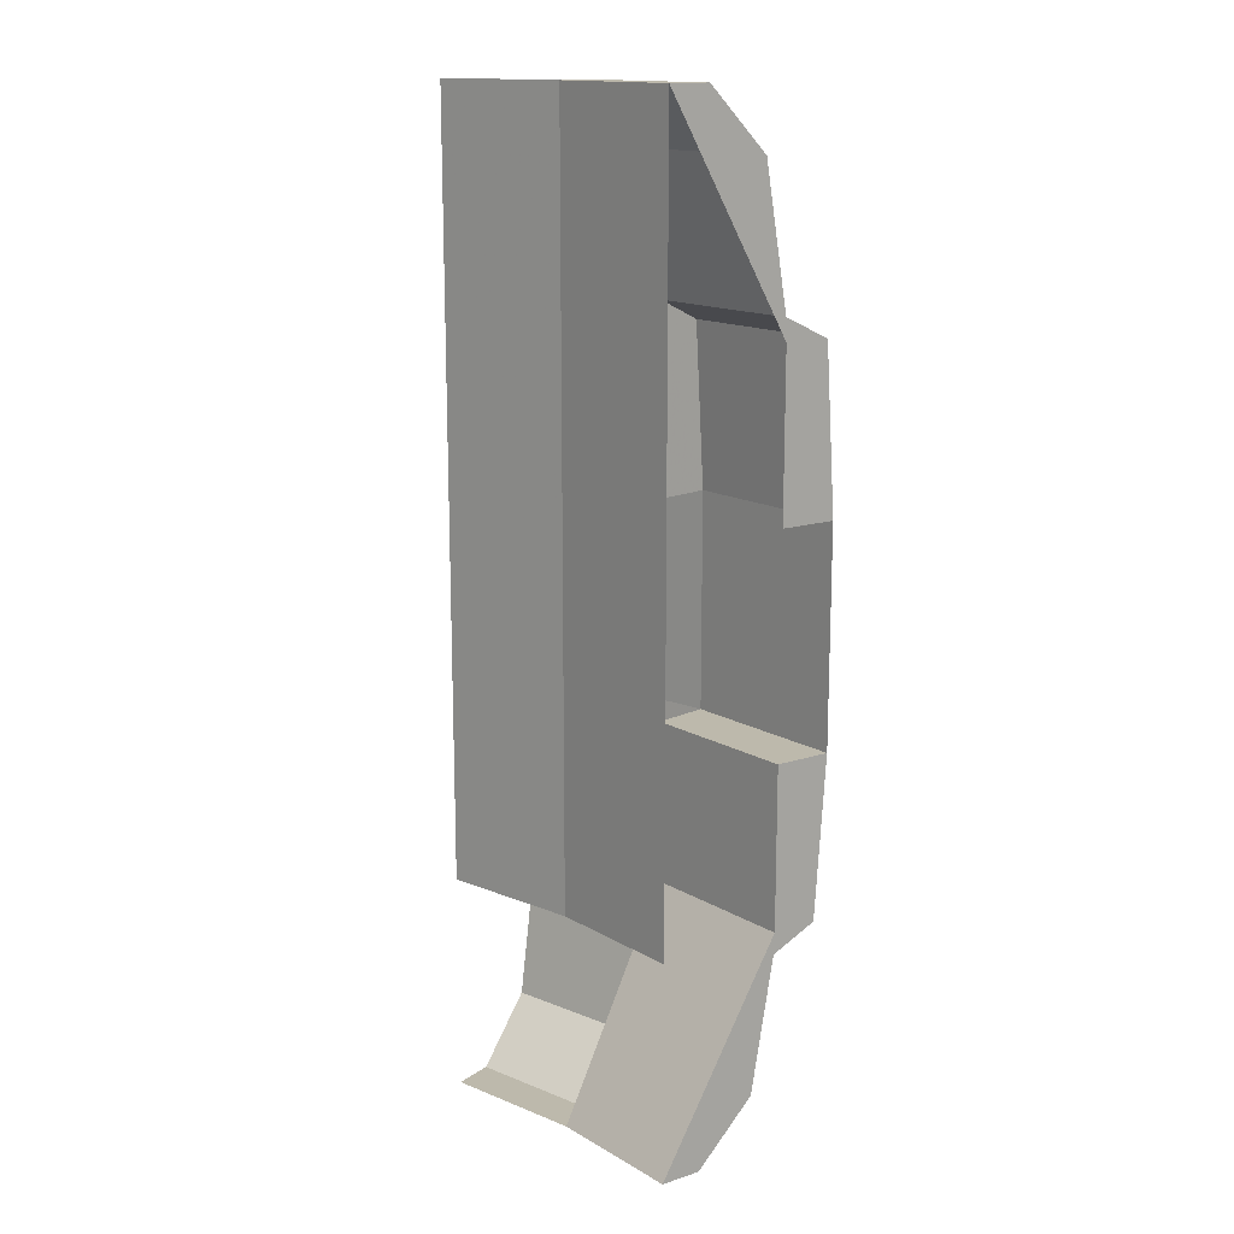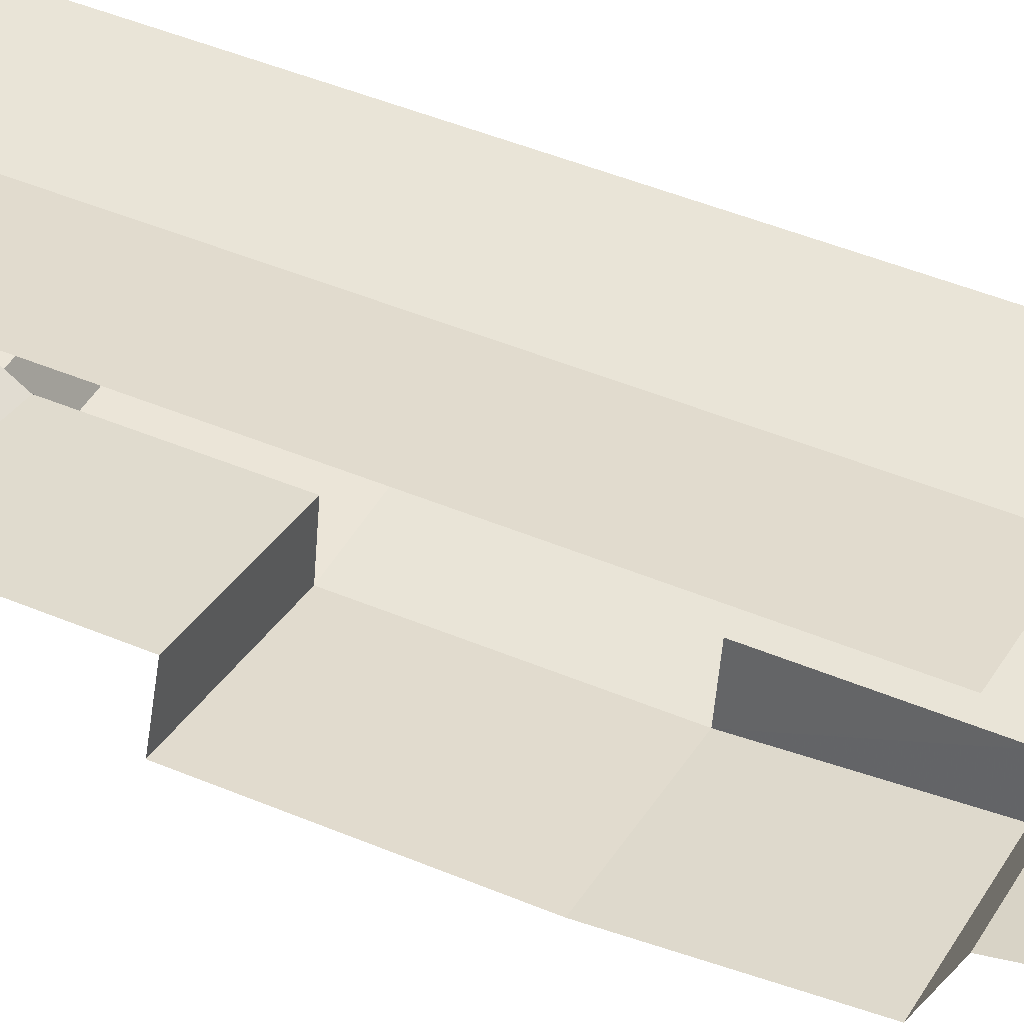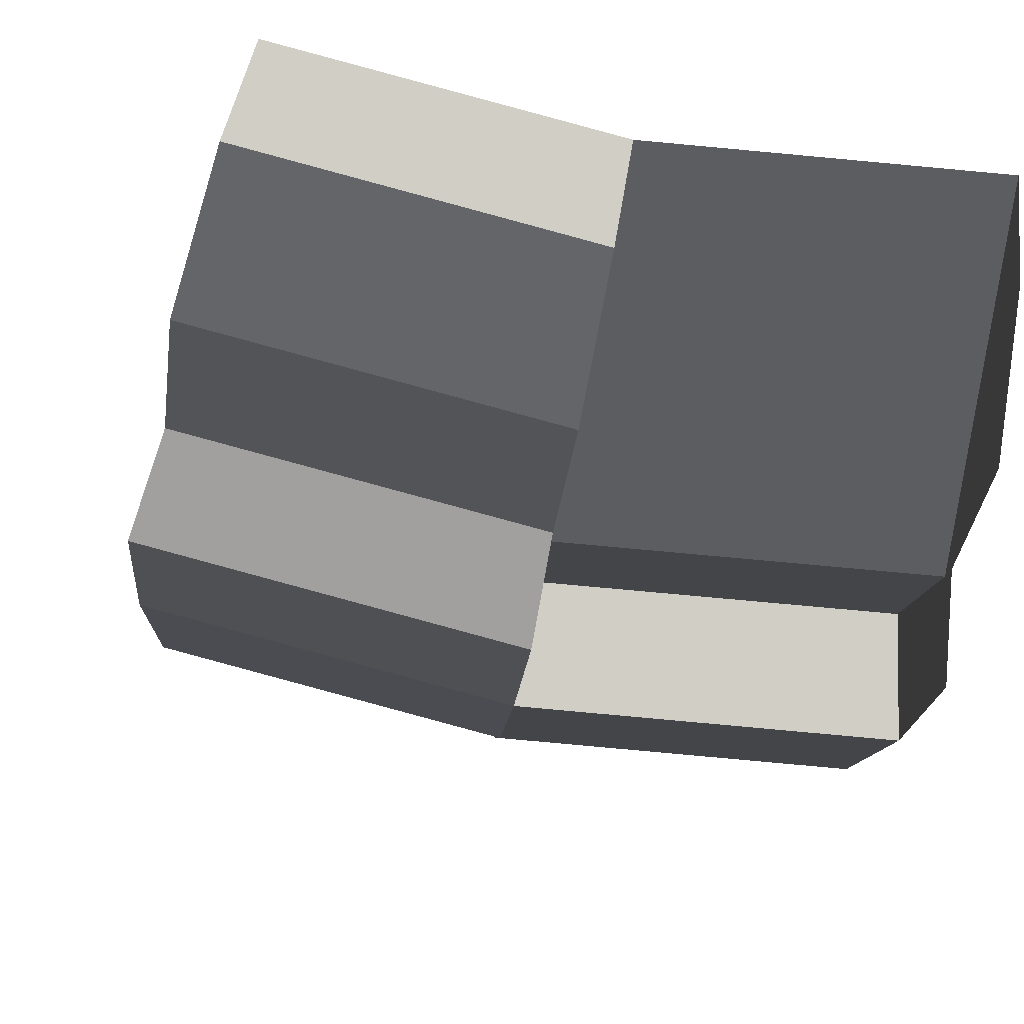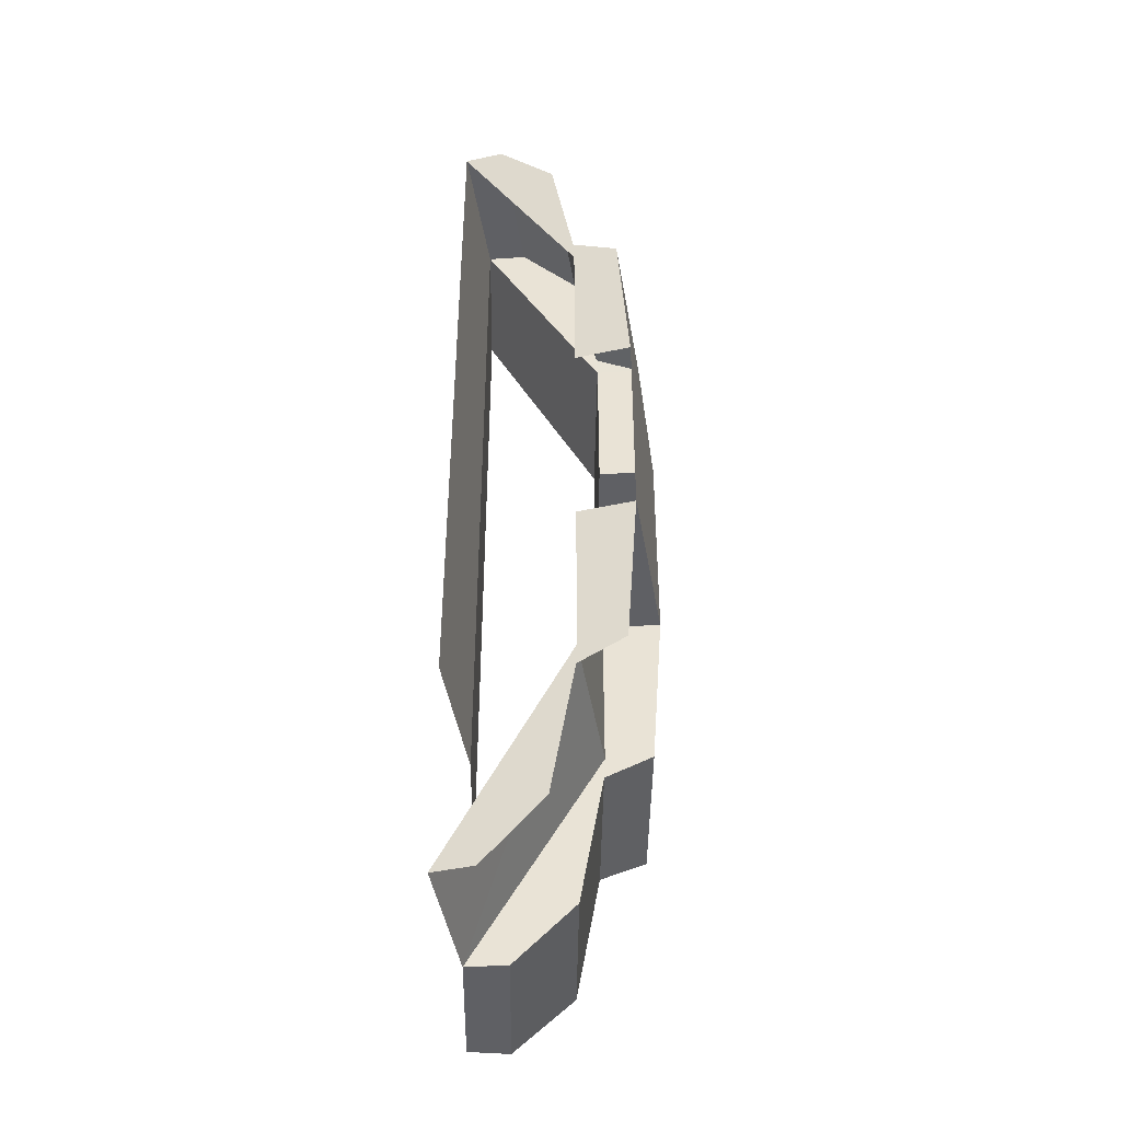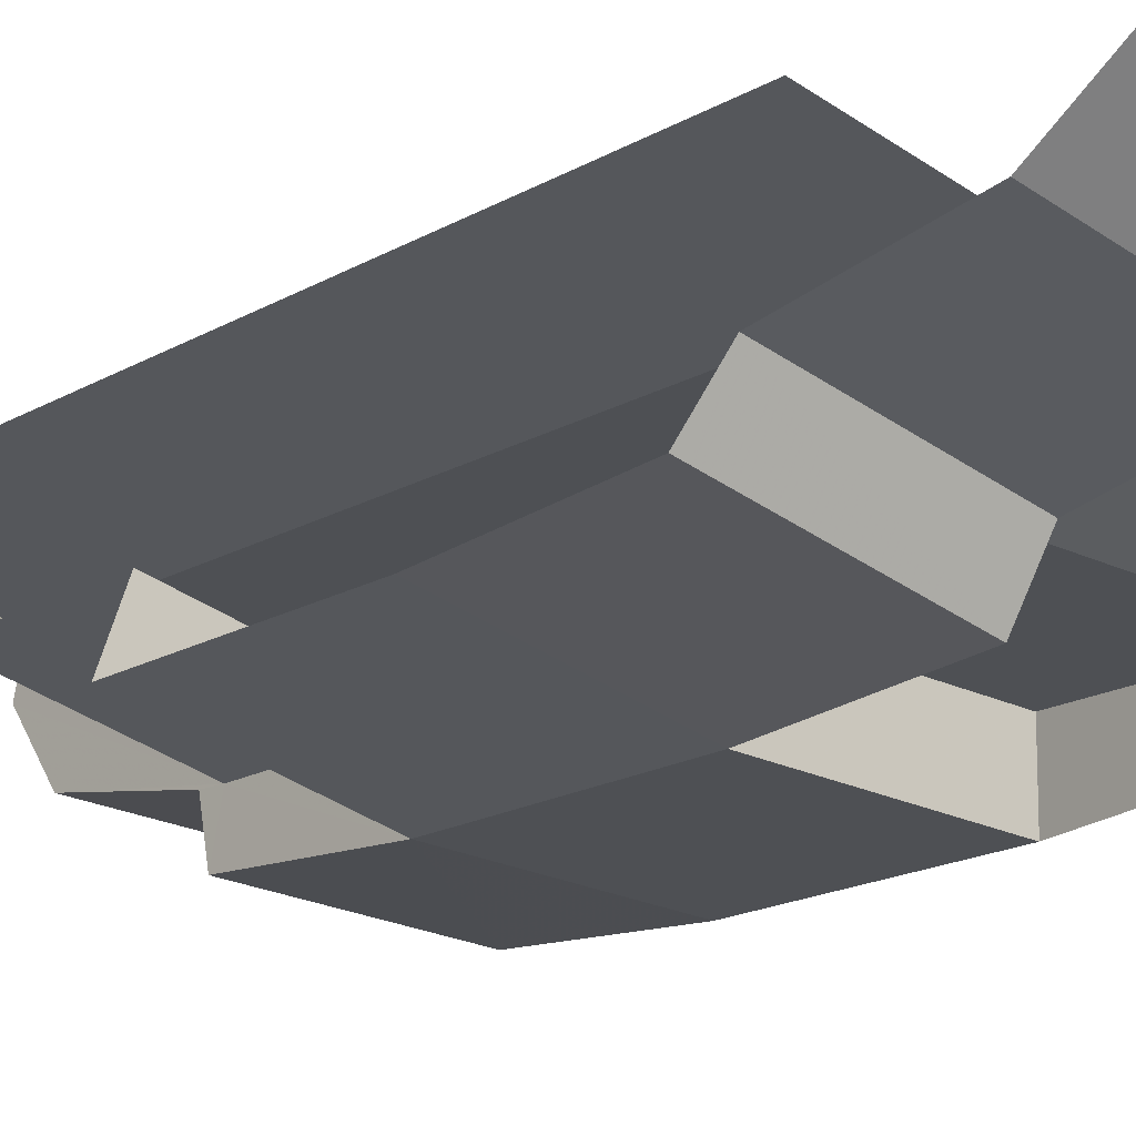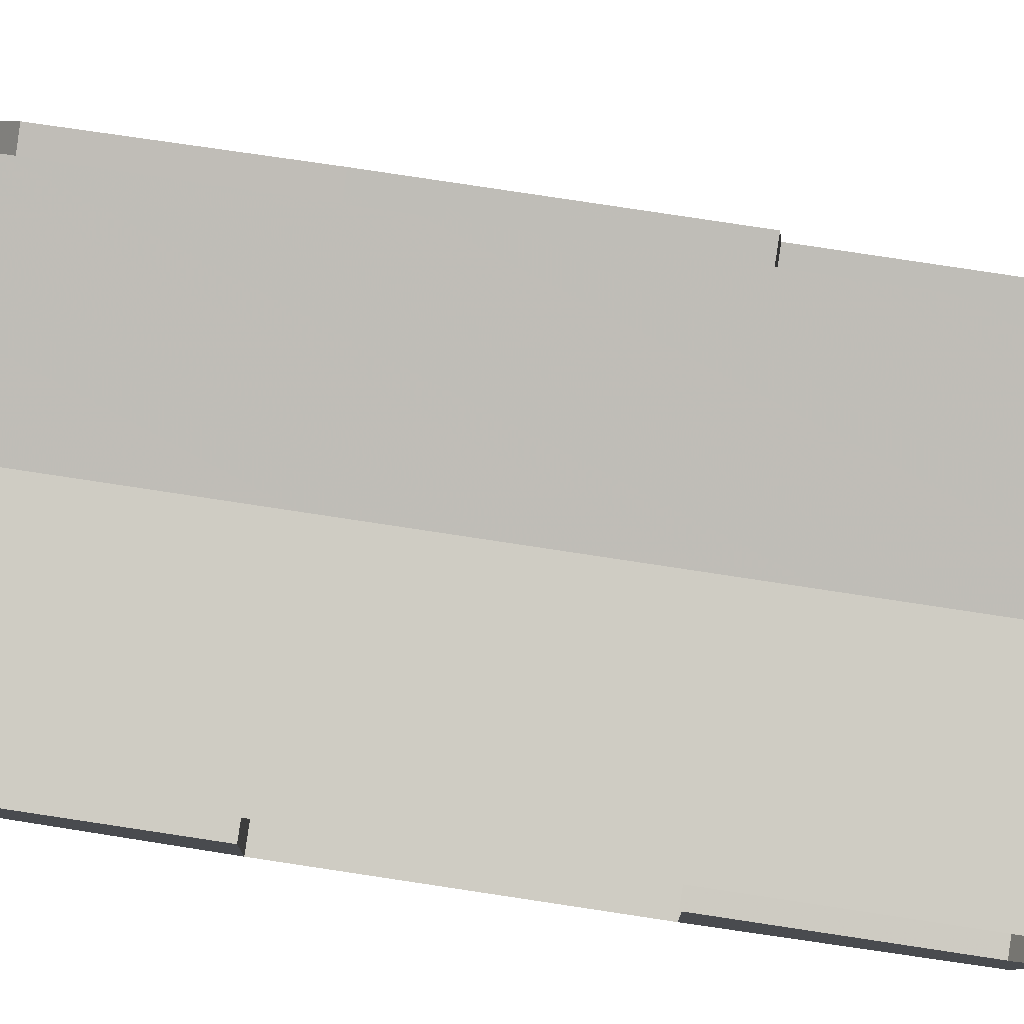
<metadata>
{"format":"obj","ext":"obj","renderer":"f3d","projection":"perspective","resolution":1024,"background":"white","views":[{"elev":15.0,"azim":-124.5,"up":"+Z"},{"elev":46.6,"azim":115.6,"up":"+Y"},{"elev":-6.8,"azim":178.2,"up":"+Y"},{"elev":-43.6,"azim":-75.6,"up":"+Z"},{"elev":-15.6,"azim":141.9,"up":"+Y"},{"elev":79.4,"azim":-81.4,"up":"+Y"}]}
</metadata>
<code>
v 0 -1.969 0.875
v 0 -1.875 0.875
v 0 -2.163 0.375
v 0 -2.107 0.7375
v 0 -2.162 0.425
v 0 -2.107 0.7375
v 0 -2.163 0.375
v 0 -2.269 0.375
v 0 -2.162 0.425
v 0 -2.163 0.375
v 0 -2.163 0
v 0 -2.295 0
v 0 -2.269 0.375
v 0 -2.163 0.375
v 0.3757 -2.131 -0.875
v 0.3754 -2.128 -0.925
v 0.394 -2.235 -0.875
v 0.3658 -2.075 -1.238
v 0.3757 -2.131 -0.875
v 0.3256 -1.847 -1.375
v 0.3419 -1.939 -1.375
v 0.3754 -2.128 -0.925
v 0.3757 -2.131 -0.875
v 0.3658 -2.075 -1.238
v 0.3757 -2.131 -0.875
v 0.394 -2.235 -0.875
v 0.3986 -2.26 -0.5
v 0.3757 -2.131 -0.5
v 0 -2.162 -0.925
v 0 -2.107 -1.238
v 0 -2.163 -0.875
v 0 -2.162 -0.925
v 0 -2.163 -0.875
v 0 -2.269 -0.875
v 0 -1.969 -1.375
v 0 -1.875 -1.375
v 0 -2.163 -0.875
v 0 -2.107 -1.238
v 0 -2.269 -0.875
v 0 -2.163 -0.875
v 0 -2.163 -0.5
v 0 -2.295 -0.5
v 0.3757 -2.131 0.375
v 0.3754 -2.128 0.425
v 0.394 -2.235 0.375
v 0.3754 -2.128 0.425
v 0.3757 -2.131 0.375
v 0.3658 -2.075 0.7375
v 0.3757 -2.131 0.375
v 0.3256 -1.847 0.875
v 0.3419 -1.939 0.875
v 0.3658 -2.075 0.7375
v 0.3757 -2.131 0.375
v 0.394 -2.235 0.375
v 0.3986 -2.26 0
v 0.3757 -2.131 0
v 0.74 -2.033 0.375
v 0.3757 -2.131 0.375
v 0.3757 -2.131 0
v 0.74 -2.033 0
v 0 -2.269 0.375
v 0 -2.295 0
v 0.3986 -2.26 0
v 0.394 -2.235 0.375
v 0 -2.162 0.425
v 0 -2.269 0.375
v 0.394 -2.235 0.375
v 0.3754 -2.128 0.425
v 0.3757 -2.131 -0.5
v 0.3986 -2.26 -0.5
v 0 -2.295 -0.5
v 0 -2.163 -0.5
v 0.6415 -1.762 -1.375
v 0.6735 -1.85 -1.375
v 0.3419 -1.939 -1.375
v 0.3256 -1.847 -1.375
v 0.3757 -2.131 0
v 0.3986 -2.26 0
v 0.785 -2.156 0
v 0.74 -2.033 0
v 0.776 -2.132 -0.875
v 0.785 -2.156 -0.5
v 0.3986 -2.26 -0.5
v 0.394 -2.235 -0.875
v 0.785 -2.156 -0.5
v 0.785 -2.156 0
v 0.3986 -2.26 0
v 0.3986 -2.26 -0.5
v 0.3256 -1.847 0.875
v 0.3757 -2.131 0.375
v 0.74 -2.033 0.375
v 0.6415 -1.762 0.875
v 0.7395 -2.031 -0.925
v 0.776 -2.132 -0.875
v 0.394 -2.235 -0.875
v 0.3754 -2.128 -0.925
v 0.7205 -1.98 -1.238
v 0.7395 -2.031 -0.925
v 0.3754 -2.128 -0.925
v 0.3658 -2.075 -1.238
v 0.6735 -1.85 -1.375
v 0.7205 -1.98 -1.238
v 0.3658 -2.075 -1.238
v 0.3419 -1.939 -1.375
v 0.3256 -1.847 -1.375
v 0.3757 -2.131 -0.875
v 0 -2.163 -0.875
v 0 -1.875 -1.375
v 0.3986 -2.26 -0.5
v 0.3986 -2.26 0
v 0 -2.295 0
v 0 -2.295 -0.5
v 0.3757 -2.131 -0.875
v 0.3757 -2.131 -0.5
v 0 -2.163 -0.5
v 0 -2.163 -0.875
v 0 -2.107 0.7375
v 0 -2.162 0.425
v 0.3754 -2.128 0.425
v 0.3658 -2.075 0.7375
v 0 -1.875 0.875
v 0 -1.969 0.875
v 0.3419 -1.939 0.875
v 0.3256 -1.847 0.875
v 0 -1.969 0.875
v 0 -2.107 0.7375
v 0.3658 -2.075 0.7375
v 0.3419 -1.939 0.875
v 0 -1.875 -0.875
v 0 -1.875 0.875
v 0.3256 -1.847 0.875
v 0.3256 -1.847 -0.875
v 0.6415 -1.762 -0.875
v 0.3256 -1.847 -0.875
v 0.3256 -1.847 0.875
v 0.6415 -1.762 0.875
g mesh7232498
f 1 2 3
f 3 4 1
f 5 6 7
f 8 9 10
f 11 12 13
f 13 14 11
f 15 16 17
f 18 19 20
f 20 21 18
f 22 23 24
f 25 26 27
f 27 28 25
f 29 30 31
f 32 33 34
f 35 36 37
f 37 38 35
f 39 40 41
f 41 42 39
f 43 44 45
f 46 47 48
f 49 50 51
f 51 52 49
f 53 54 55
f 55 56 53
f 57 58 59
f 59 60 57
f 61 62 63
f 63 64 61
f 65 66 67
f 67 68 65
f 69 70 71
f 71 72 69
f 73 74 75
f 75 76 73
f 77 78 79
f 79 80 77
f 81 82 83
f 83 84 81
f 85 86 87
f 87 88 85
f 89 90 91
f 91 92 89
f 93 94 95
f 95 96 93
f 97 98 99
f 99 100 97
f 101 102 103
f 103 104 101
f 105 106 107
f 107 108 105
f 109 110 111
f 111 112 109
f 113 114 115
f 115 116 113
f 117 118 119
f 119 120 117
f 121 122 123
f 123 124 121
f 125 126 127
f 127 128 125
f 129 130 131
f 131 132 129
f 133 134 135
f 135 136 133

</code>
